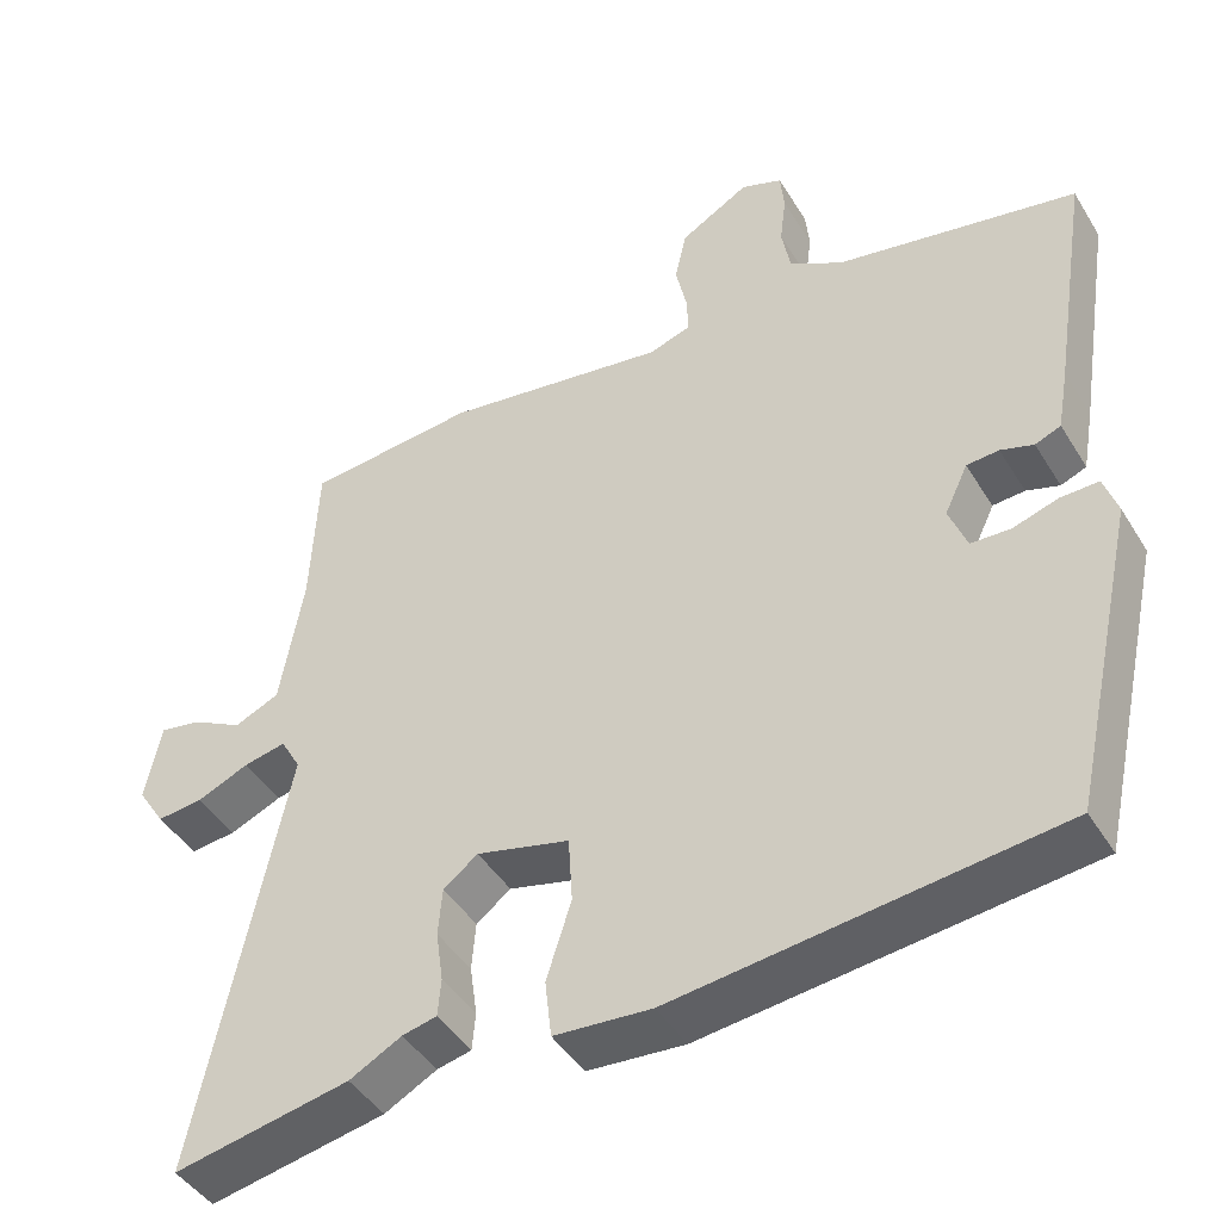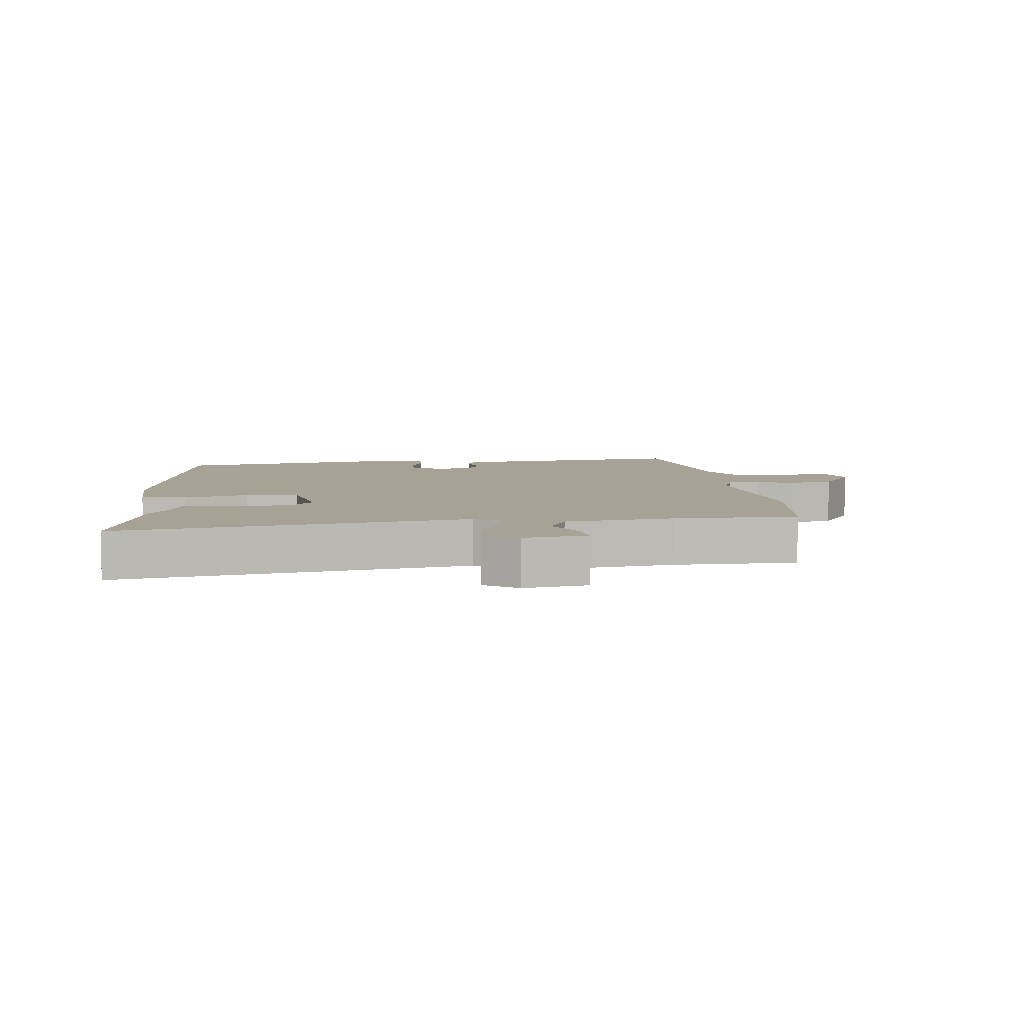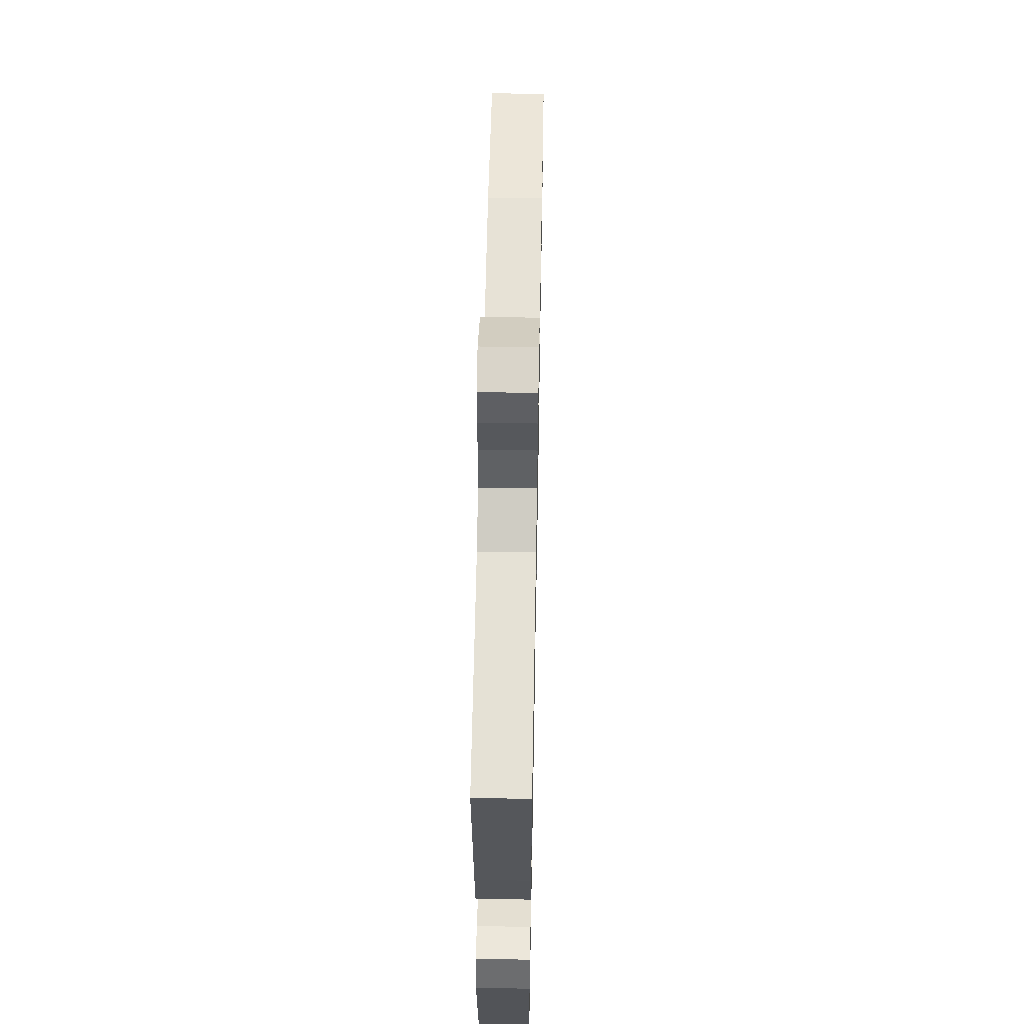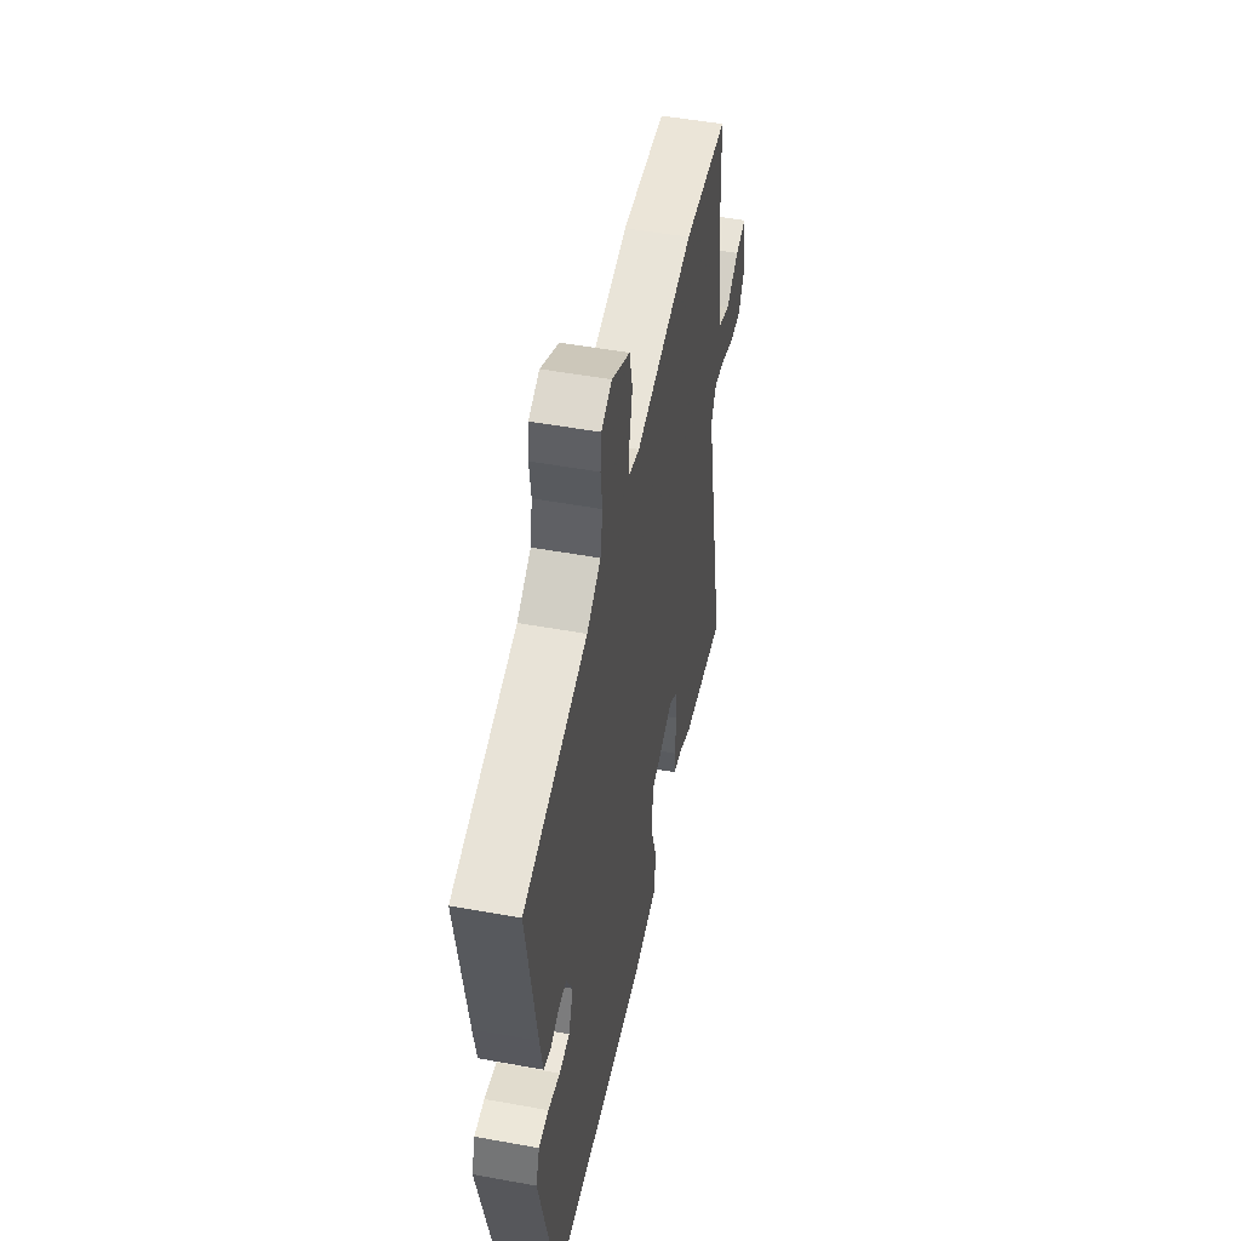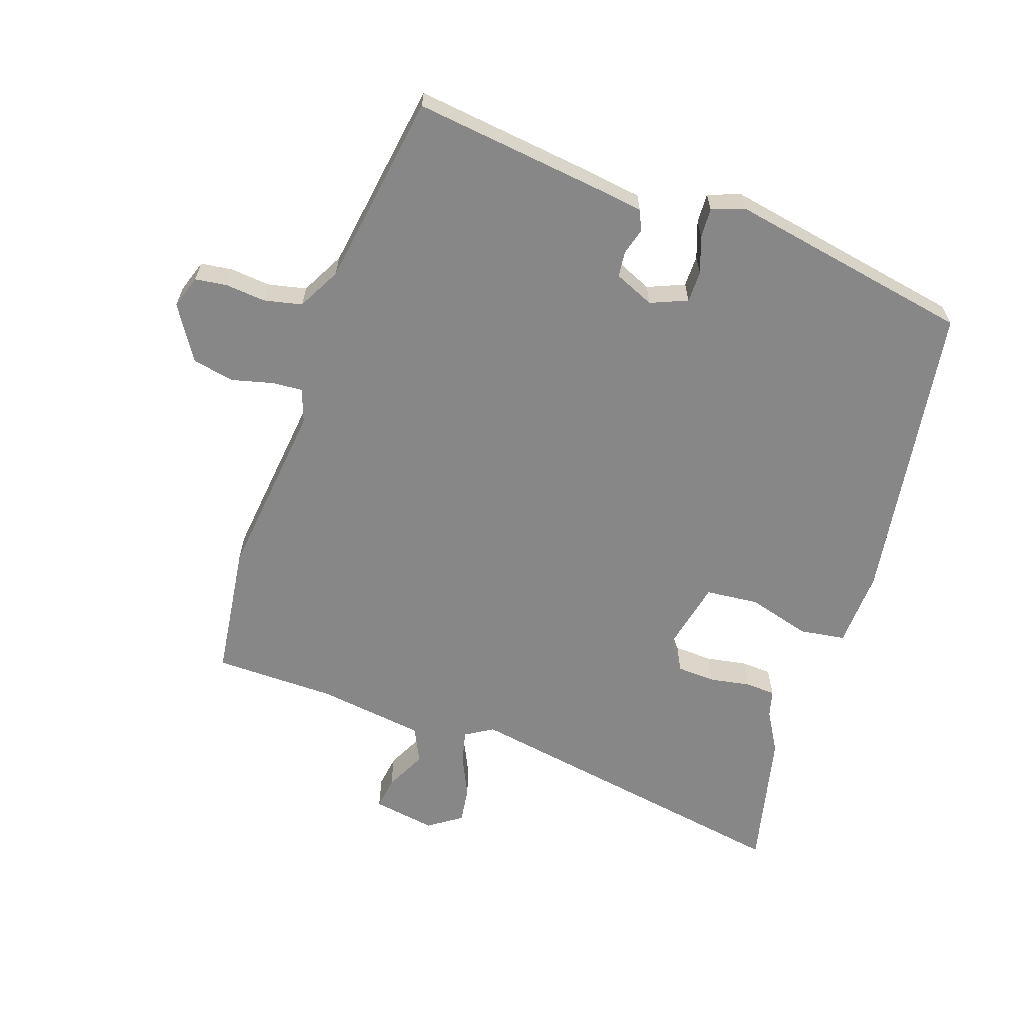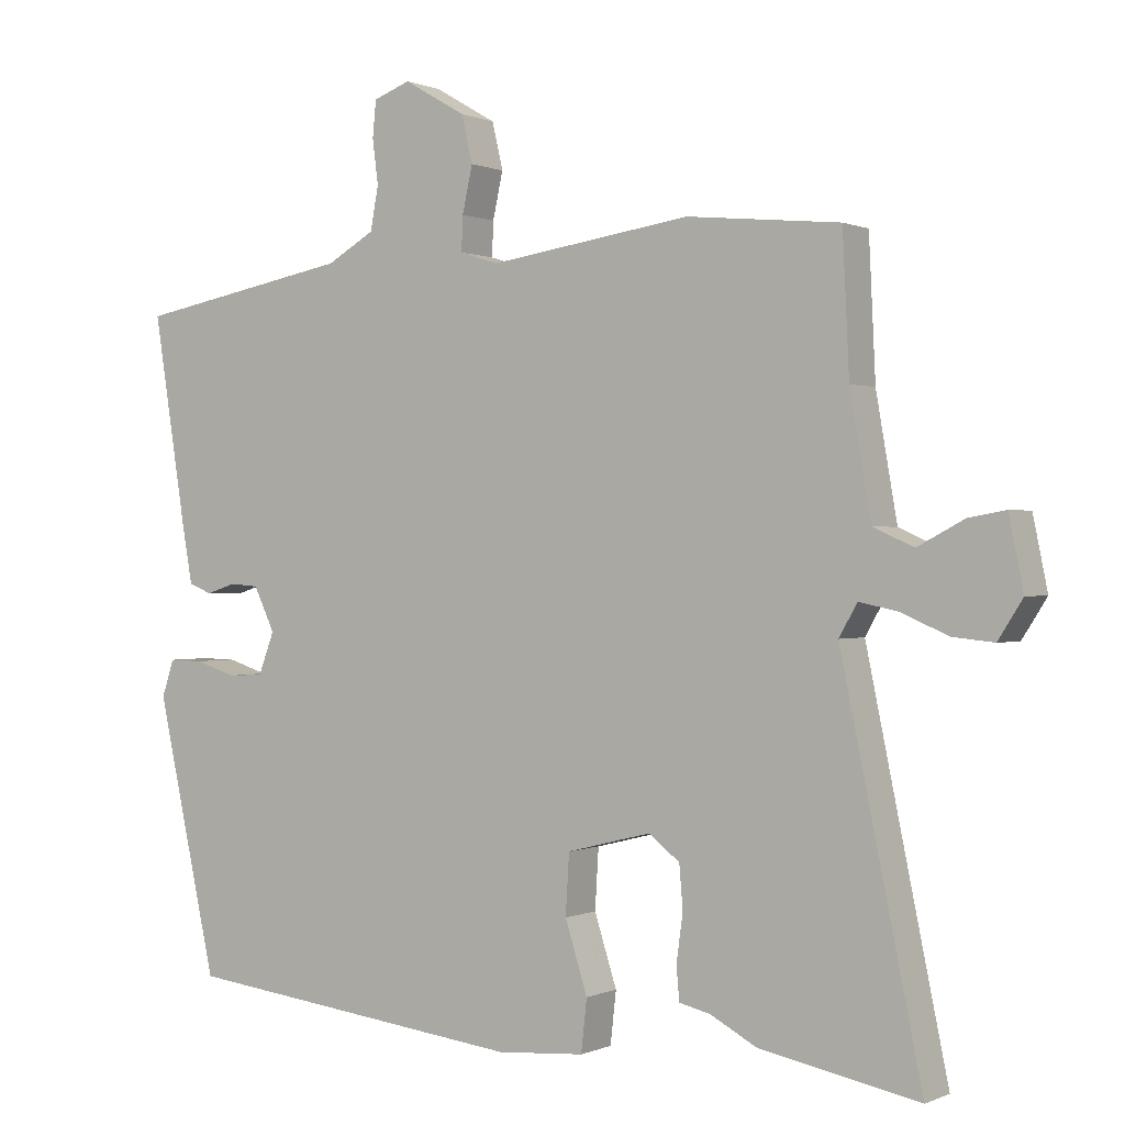
<metadata>
{"format":"obj","ext":"obj","renderer":"f3d","projection":"perspective","resolution":1024,"background":"white","views":[{"elev":-44.3,"azim":29.6,"up":"+Z"},{"elev":6.3,"azim":-94.4,"up":"+Y"},{"elev":54.4,"azim":91.1,"up":"+Z"},{"elev":50.6,"azim":101.3,"up":"+Z"},{"elev":-62.6,"azim":73.0,"up":"+Y"},{"elev":0.2,"azim":-147.5,"up":"+Z"}]}
</metadata>
<code>
v -0.537 0.07 0.496
v -0.326 0.07 0.517
v -0.047 0.07 0.476
v 0.006 0.07 0.493
v 0.004 0.07 0.541
v -0.01 0.07 0.605
v 0.005 0.07 0.67
v 0.091 0.07 0.72
v 0.142 0.07 0.701
v 0.147 0.07 0.651
v 0.139 0.07 0.589
v 0.15 0.07 0.529
v 0.216 0.07 0.491
v 0.516 0.07 0.435
v 0.47 0.07 0.145
v 0.456 0.07 0.066
v 0.424 0.07 0.053
v 0.383 0.07 0.066
v 0.343 0.07 0.063
v 0.314 0.07 0.002
v 0.336 0.07 -0.056
v 0.385 0.07 -0.058
v 0.442 0.07 -0.04
v 0.489 0.07 -0.039
v 0.506 0.07 -0.09
v 0.422 0.07 -0.469
v -0.054 0.07 -0.526
v -0.175 0.07 -0.517
v -0.183 0.07 -0.445
v -0.152 0.07 -0.348
v -0.157 0.07 -0.265
v -0.273 0.07 -0.236
v -0.316 0.07 -0.269
v -0.321 0.07 -0.329
v -0.312 0.07 -0.393
v -0.316 0.07 -0.44
v -0.359 0.07 -0.45
v -0.424 0.07 -0.485
v -0.643 0.07 -0.528
v -0.532 0.07 0.007
v -0.557 0.07 0.051
v -0.61 0.07 0.04
v -0.675 0.07 0.012
v -0.732 0.07 0.006
v -0.766 0.07 0.059
v -0.746 0.07 0.157
v -0.695 0.07 0.148
v -0.631 0.07 0.114
v -0.575 0.07 0.139
v -0.546 0.07 0.306
v -0.537 0 0.496
v -0.326 0 0.517
v -0.047 0 0.476
v 0.006 0 0.493
v 0.004 0 0.541
v -0.01 0 0.605
v 0.005 0 0.67
v 0.091 0 0.72
v 0.142 0 0.701
v 0.147 0 0.651
v 0.139 0 0.589
v 0.15 0 0.529
v 0.216 0 0.491
v 0.516 0 0.435
v 0.47 0 0.145
v 0.456 0 0.066
v 0.424 0 0.053
v 0.383 0 0.066
v 0.343 0 0.063
v 0.314 0 0.002
v 0.336 0 -0.056
v 0.385 0 -0.058
v 0.442 0 -0.04
v 0.489 0 -0.039
v 0.506 0 -0.09
v 0.422 0 -0.469
v -0.054 0 -0.526
v -0.175 0 -0.517
v -0.183 0 -0.445
v -0.152 0 -0.348
v -0.157 0 -0.265
v -0.273 0 -0.236
v -0.316 0 -0.269
v -0.321 0 -0.329
v -0.312 0 -0.393
v -0.316 0 -0.44
v -0.359 0 -0.45
v -0.424 0 -0.485
v -0.643 0 -0.528
v -0.532 0 0.007
v -0.557 0 0.051
v -0.61 0 0.04
v -0.675 0 0.012
v -0.732 0 0.006
v -0.766 0 0.059
v -0.746 0 0.157
v -0.695 0 0.148
v -0.631 0 0.114
v -0.575 0 0.139
v -0.546 0 0.306
f 46 47 48
f 45 46 48
f 44 45 48
f 43 44 48
f 42 43 48
f 41 42 48 49
f 40 41 49 50
f 37 38 39 40
f 40 50 1
f 37 40 1
f 36 37 1
f 35 36 1
f 34 35 1
f 28 29 30
f 27 28 30
f 26 27 30
f 25 26 30
f 24 25 30
f 23 24 30
f 22 23 30
f 21 22 30 31
f 20 21 31 32
f 16 17 18
f 15 16 18
f 14 15 18
f 13 14 18
f 12 13 18 19
f 9 10 11
f 8 9 11
f 7 8 11
f 6 7 11
f 5 6 11
f 4 5 11 12
f 19 20 32
f 12 19 32
f 4 12 32
f 3 4 32
f 33 34 1 2
f 2 3 32 33
f 98 97 96
f 98 96 95
f 98 95 94
f 98 94 93
f 98 93 92
f 99 98 92 91
f 100 99 91 90
f 90 89 88 87
f 51 100 90
f 51 90 87
f 51 87 86
f 51 86 85
f 51 85 84
f 80 79 78
f 80 78 77
f 80 77 76
f 80 76 75
f 80 75 74
f 80 74 73
f 80 73 72
f 81 80 72 71
f 82 81 71 70
f 68 67 66
f 68 66 65
f 68 65 64
f 68 64 63
f 69 68 63 62
f 61 60 59
f 61 59 58
f 61 58 57
f 61 57 56
f 61 56 55
f 62 61 55 54
f 82 70 69
f 82 69 62
f 82 62 54
f 82 54 53
f 52 51 84 83
f 83 82 53 52
f 1 51 52 2
f 2 52 53 3
f 3 53 54 4
f 4 54 55 5
f 5 55 56 6
f 6 56 57 7
f 7 57 58 8
f 8 58 59 9
f 9 59 60 10
f 10 60 61 11
f 11 61 62 12
f 12 62 63 13
f 13 63 64 14
f 14 64 65 15
f 15 65 66 16
f 16 66 67 17
f 17 67 68 18
f 18 68 69 19
f 19 69 70 20
f 20 70 71 21
f 21 71 72 22
f 22 72 73 23
f 23 73 74 24
f 24 74 75 25
f 25 75 76 26
f 26 76 77 27
f 27 77 78 28
f 28 78 79 29
f 29 79 80 30
f 30 80 81 31
f 31 81 82 32
f 32 82 83 33
f 33 83 84 34
f 34 84 85 35
f 35 85 86 36
f 36 86 87 37
f 37 87 88 38
f 38 88 89 39
f 39 89 90 40
f 40 90 91 41
f 41 91 92 42
f 42 92 93 43
f 43 93 94 44
f 44 94 95 45
f 45 95 96 46
f 46 96 97 47
f 47 97 98 48
f 48 98 99 49
f 49 99 100 50
f 50 100 51 1

</code>
